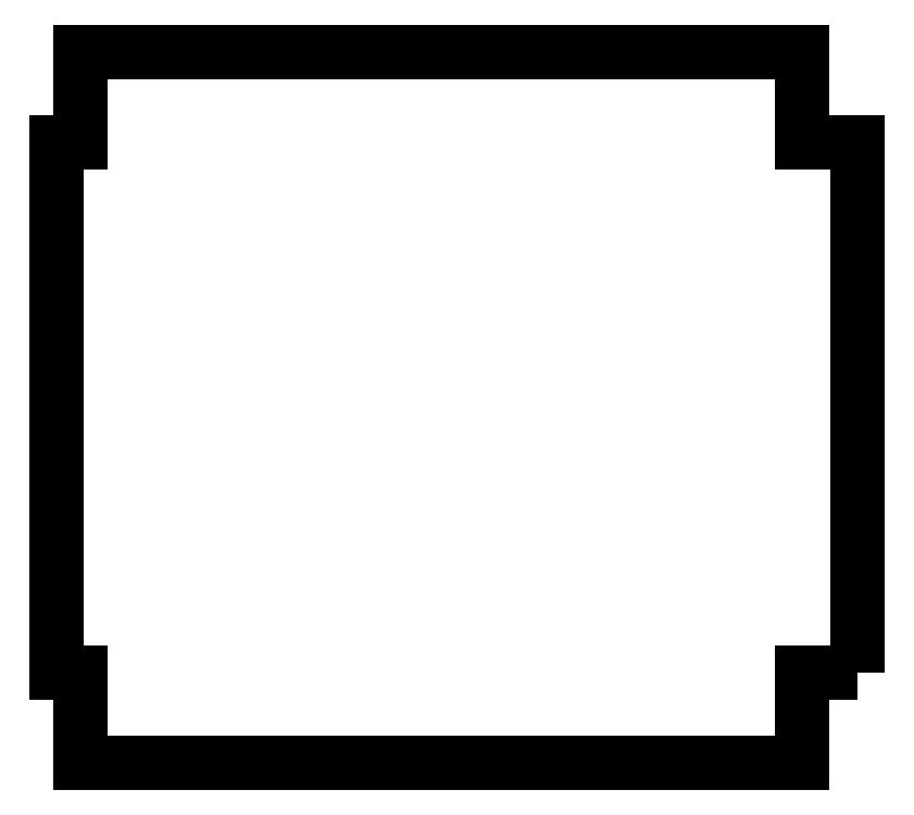
<metadata>
{"format":"dxf","ext":"dxf","renderer":"ezdxf+matplotlib","layout":"modelspace","background":"white","min_lineweight":24,"dpi":150}
</metadata>
<code>
0
SECTION
2
ENTITIES
0
LWPOLYLINE
8
0
90
12
70
1
43
0
10
320.8
20
72
10
320.8
20
480
10
278.2
20
480
10
278.2
20
550
10
-277.8
20
550
10
-277.8
20
480
10
-296.6
20
480
10
-296.6
20
72
10
-277.8
20
72
10
-277.8
20
2
10
278.2
20
2
10
278.2
20
72
0
LWPOLYLINE
8
0
90
12
70
1
43
0
10
320.8
20
72
10
320.8
20
480
10
278.2
20
480
10
278.2
20
550
10
-277.8
20
550
10
-277.8
20
480
10
-296.6
20
480
10
-296.6
20
72
10
-277.8
20
72
10
-277.8
20
2
10
278.2
20
2
10
278.2
20
72
0
ENDSEC
0
EOF

</code>
